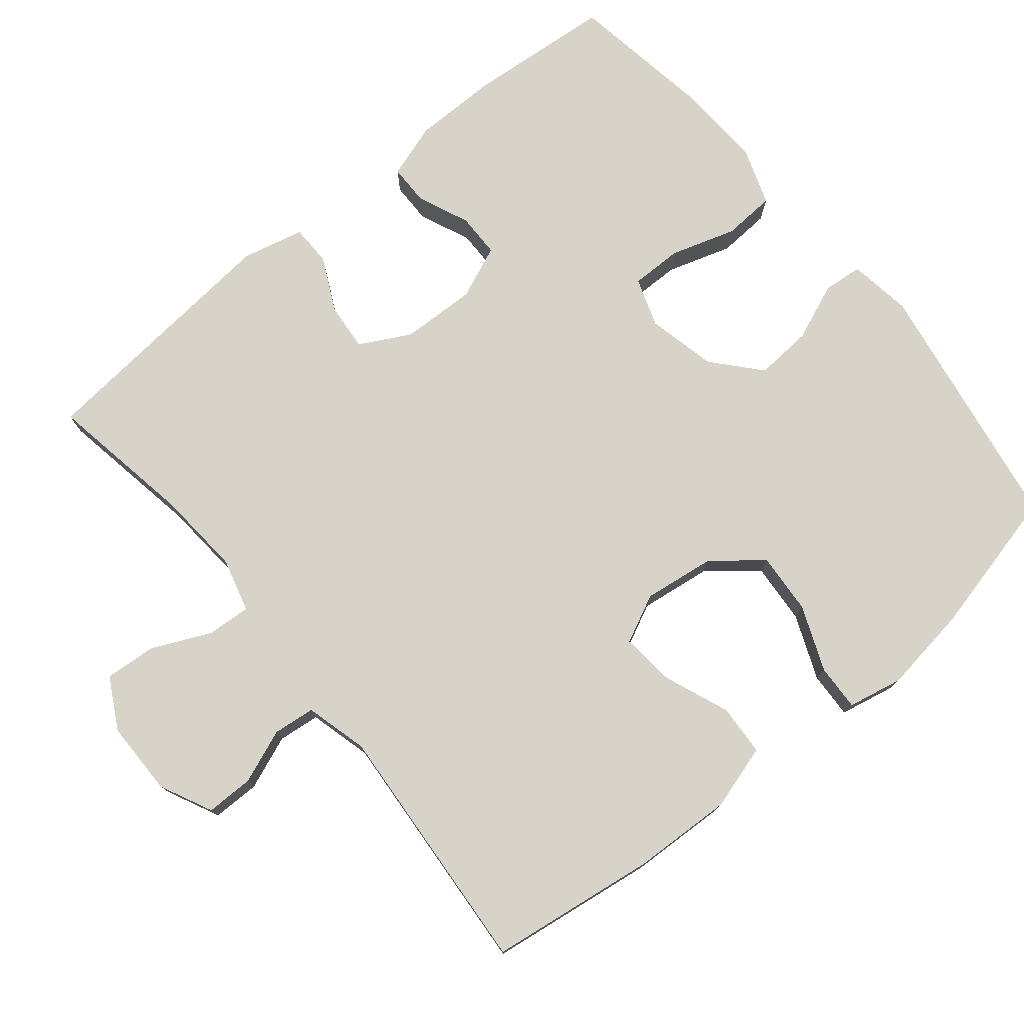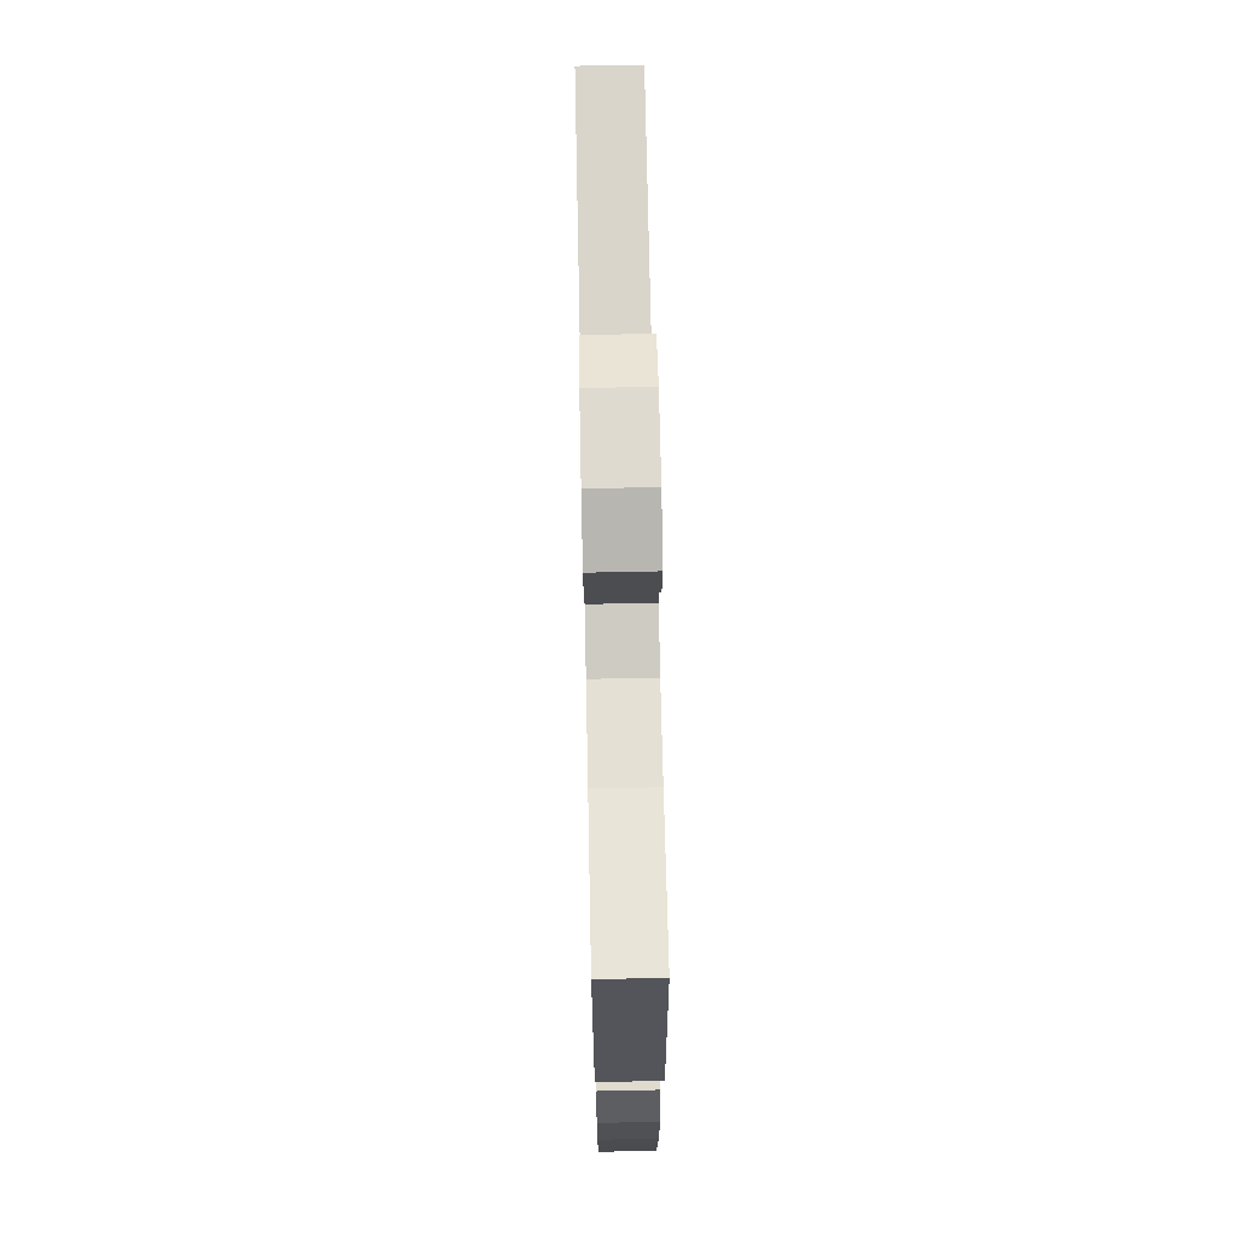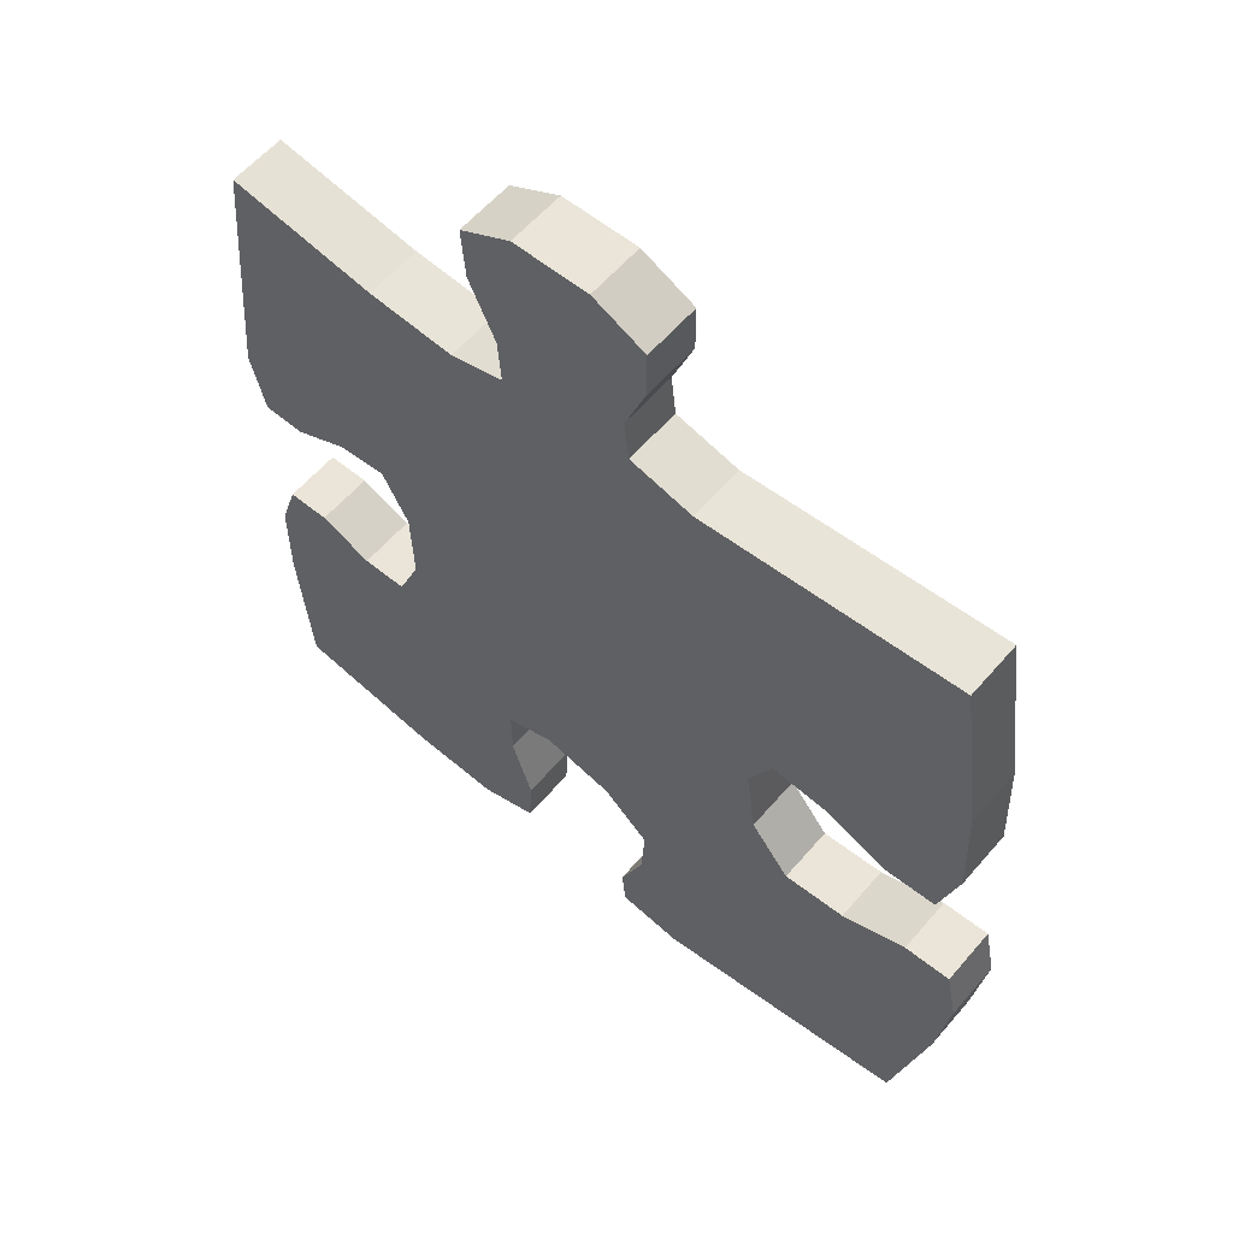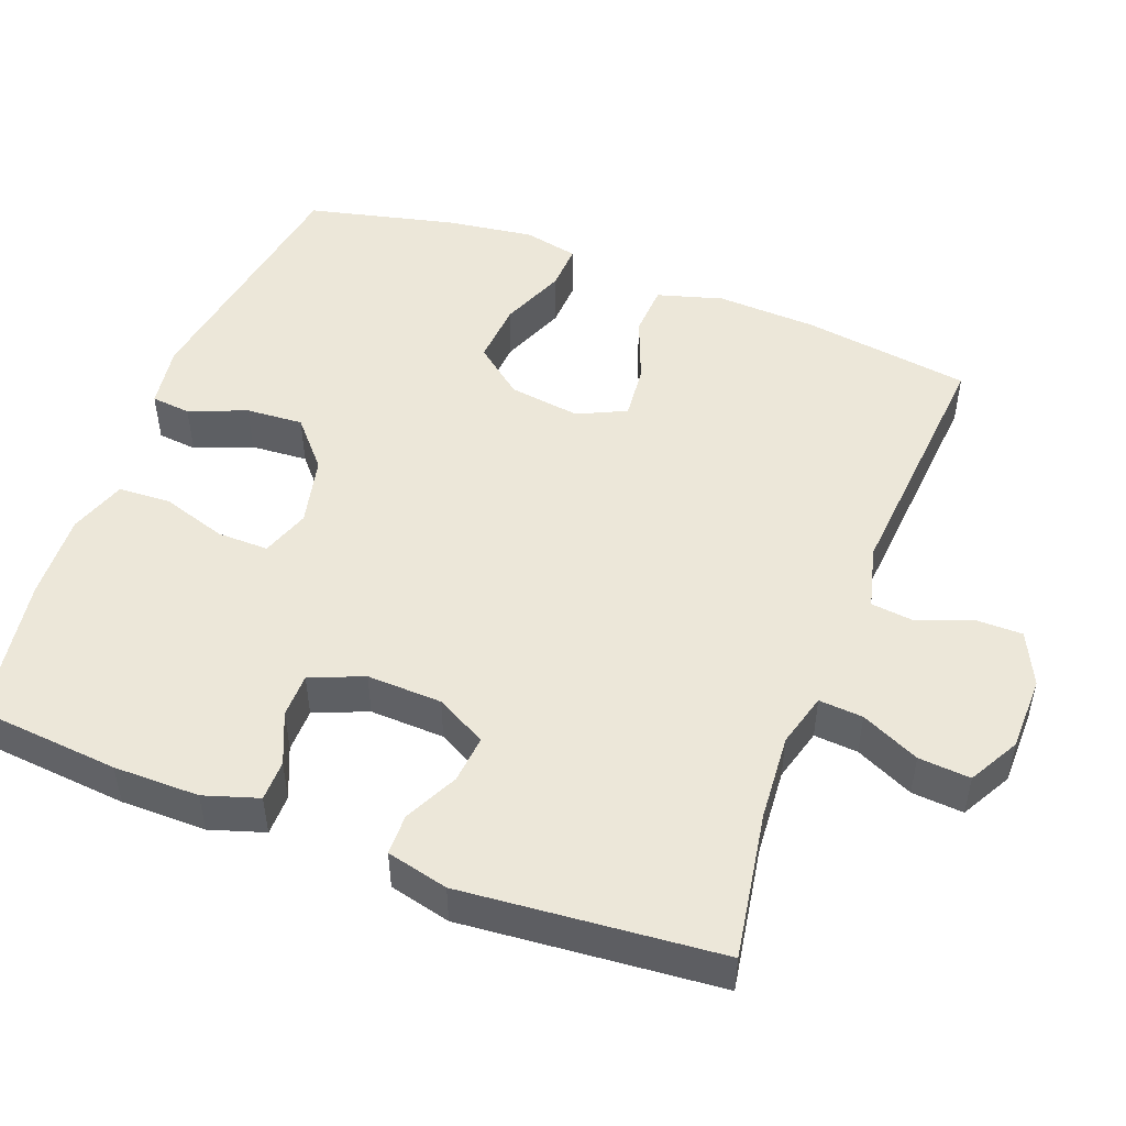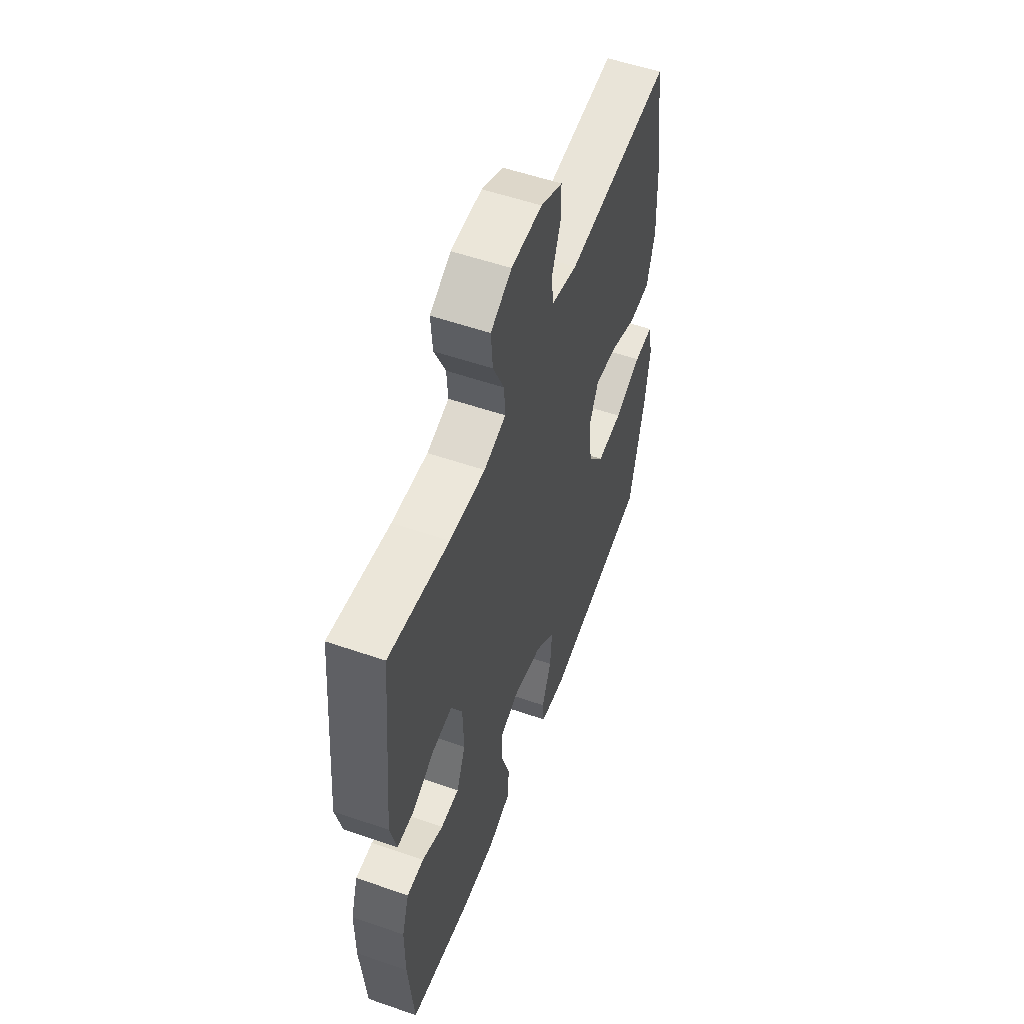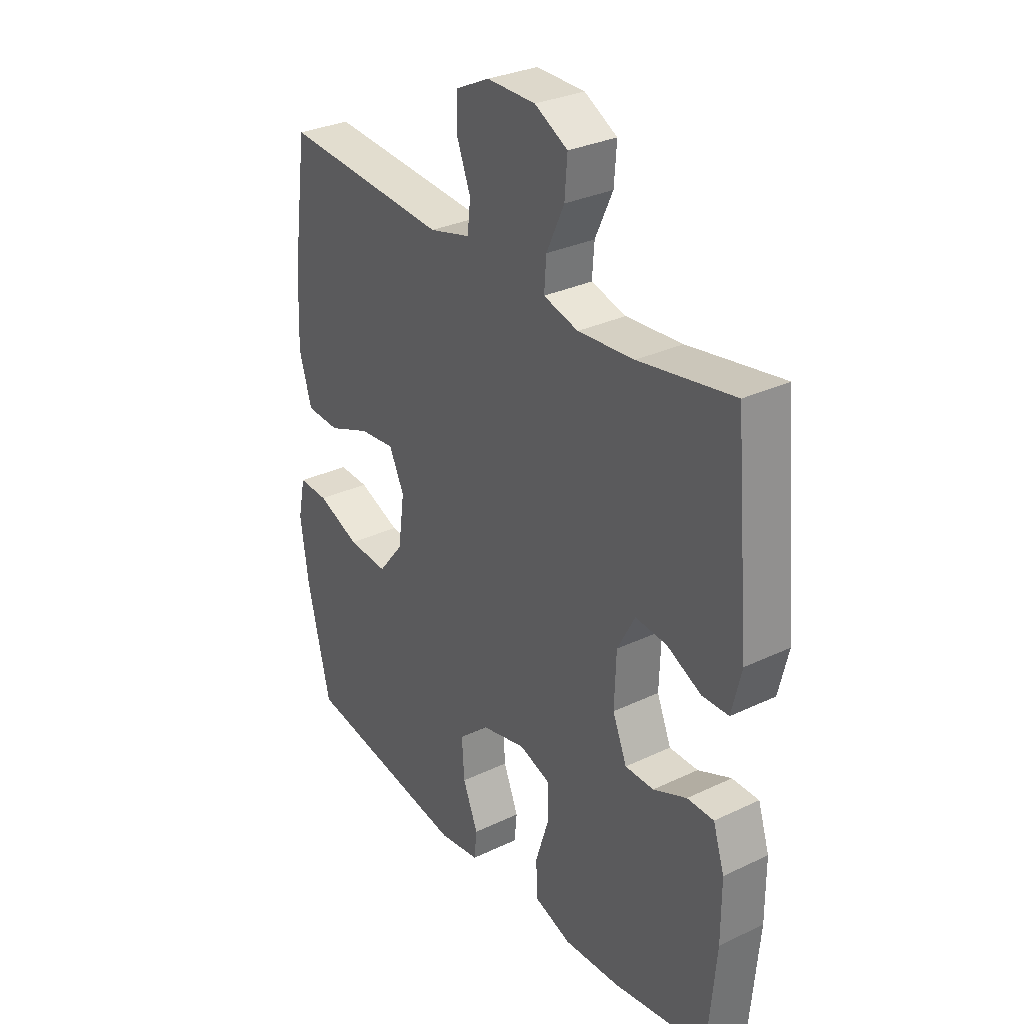
<metadata>
{"format":"obj","ext":"obj","renderer":"f3d","projection":"perspective","resolution":1024,"background":"white","views":[{"elev":76.8,"azim":50.5,"up":"+Y"},{"elev":70.0,"azim":-91.2,"up":"+Z"},{"elev":58.8,"azim":40.3,"up":"+Z"},{"elev":49.9,"azim":-69.1,"up":"+Y"},{"elev":54.8,"azim":-69.9,"up":"+Z"},{"elev":30.6,"azim":-124.5,"up":"+Z"}]}
</metadata>
<code>
o path6216
v -0.5422 0.0375 0.1212
v -0.522 0.0375 0.03659
v -0.4662 0.0375 0.03555
v -0.3929 0.0375 0.0716
v -0.3272 0.0375 0.0777
v -0.2902 0.0375 0.00856
v -0.2865 0.0375 -0.09419
v -0.3167 0.0375 -0.1672
v -0.3771 0.0375 -0.1679
v -0.4475 0.0375 -0.1375
v -0.5037 0.0375 -0.138
v -0.5276 0.0375 -0.2127
v -0.5277 0.0375 -0.3298
v -0.5101 0.0375 -0.5268
v -0.3108 0.0375 -0.5586
v -0.1916 0.0375 -0.5641
v -0.1139 0.0375 -0.537
v -0.1099 0.0375 -0.4655
v -0.1382 0.0375 -0.3763
v -0.1389 0.0375 -0.3059
v -0.07232 0.0375 -0.2827
v 0.02249 0.0375 -0.3043
v 0.0865 0.0375 -0.3605
v 0.08115 0.0375 -0.4388
v 0.04945 0.0375 -0.5171
v 0.05486 0.0375 -0.5712
v 0.141 0.0375 -0.5841
v 0.4918 0.0375 -0.5268
v 0.5402 0.0375 -0.3243
v 0.5573 0.0375 -0.2045
v 0.5416 0.0375 -0.1294
v 0.4783 0.0375 -0.1322
v 0.389 0.0375 -0.1685
v 0.3045 0.0375 -0.1746
v 0.2511 0.0375 -0.1076
v 0.2378 0.0375 -0.009678
v 0.2692 0.0375 0.05629
v 0.3436 0.0375 0.04892
v 0.4332 0.0375 0.01366
v 0.5036 0.0375 0.01767
v 0.5299 0.0375 0.1072
v 0.524 0.0375 0.2447
v 0.4918 0.0375 0.4749
v 0.1423 0.0375 0.4481
v 0.05604 0.0375 0.4705
v 0.04948 0.0375 0.5282
v 0.07826 0.0375 0.6026
v 0.0781 0.0375 0.6679
v 0.005997 0.0375 0.7027
v -0.09625 0.0375 0.7017
v -0.1656 0.0375 0.6637
v -0.1602 0.0375 0.5928
v -0.1232 0.0375 0.5126
v -0.1188 0.0375 0.4522
v -0.192 0.0375 0.4322
v -0.3101 0.0375 0.441
v -0.5101 0.0375 0.4749
v -0.5422 -0.0375 0.1212
v -0.522 -0.0375 0.03659
v -0.4662 -0.0375 0.03555
v -0.3929 -0.0375 0.0716
v -0.3272 -0.0375 0.0777
v -0.2902 -0.0375 0.00856
v -0.2865 -0.0375 -0.09419
v -0.3167 -0.0375 -0.1672
v -0.3771 -0.0375 -0.1679
v -0.4475 -0.0375 -0.1375
v -0.5037 -0.0375 -0.138
v -0.5276 -0.0375 -0.2127
v -0.5277 -0.0375 -0.3298
v -0.5101 -0.0375 -0.5268
v -0.3108 -0.0375 -0.5586
v -0.1916 -0.0375 -0.5641
v -0.1139 -0.0375 -0.537
v -0.1099 -0.0375 -0.4655
v -0.1382 -0.0375 -0.3763
v -0.1389 -0.0375 -0.3059
v -0.07232 -0.0375 -0.2827
v 0.02249 -0.0375 -0.3043
v 0.0865 -0.0375 -0.3605
v 0.08115 -0.0375 -0.4388
v 0.04945 -0.0375 -0.5171
v 0.05486 -0.0375 -0.5712
v 0.141 -0.0375 -0.5841
v 0.4918 -0.0375 -0.5268
v 0.5402 -0.0375 -0.3243
v 0.5573 -0.0375 -0.2045
v 0.5416 -0.0375 -0.1294
v 0.4783 -0.0375 -0.1322
v 0.389 -0.0375 -0.1685
v 0.3045 -0.0375 -0.1746
v 0.2511 -0.0375 -0.1076
v 0.2378 -0.0375 -0.009678
v 0.2692 -0.0375 0.05629
v 0.3436 -0.0375 0.04892
v 0.4332 -0.0375 0.01366
v 0.5036 -0.0375 0.01767
v 0.5299 -0.0375 0.1072
v 0.524 -0.0375 0.2447
v 0.4918 -0.0375 0.4749
v 0.1423 -0.0375 0.4481
v 0.05604 -0.0375 0.4705
v 0.04948 -0.0375 0.5282
v 0.07826 -0.0375 0.6026
v 0.0781 -0.0375 0.6679
v 0.005997 -0.0375 0.7027
v -0.09625 -0.0375 0.7017
v -0.1656 -0.0375 0.6637
v -0.1602 -0.0375 0.5928
v -0.1232 -0.0375 0.5126
v -0.1188 -0.0375 0.4522
v -0.192 -0.0375 0.4322
v -0.3101 -0.0375 0.441
v -0.5101 -0.0375 0.4749
v 0.05486 0.0375 -0.5712
v 0.05486 0.0375 -0.5712
v 0.141 0.0375 -0.5841
v 0.04945 0.0375 -0.5171
v -0.3108 0.0375 -0.5586
v -0.1916 0.0375 -0.5641
v -0.1139 0.0375 -0.537
v -0.1139 0.0375 -0.537
v -0.5101 0.0375 -0.5268
v -0.5101 0.0375 -0.5268
v -0.1099 0.0375 -0.4655
v 0.4918 0.0375 -0.5268
v 0.4918 0.0375 -0.5268
v 0.08115 0.0375 -0.4388
v -0.1382 0.0375 -0.3763
v 0.0865 0.0375 -0.3605
v -0.5277 0.0375 -0.3298
v 0.5402 0.0375 -0.3243
v -0.1389 0.0375 -0.3059
v -0.1389 0.0375 -0.3059
v 0.02249 0.0375 -0.3043
v -0.5276 0.0375 -0.2127
v 0.5573 0.0375 -0.2045
v -0.07232 0.0375 -0.2827
v -0.5037 0.0375 -0.138
v -0.5037 0.0375 -0.138
v 0.389 0.0375 -0.1685
v 0.3045 0.0375 -0.1746
v 0.5416 0.0375 -0.1294
v 0.5416 0.0375 -0.1294
v -0.3167 0.0375 -0.1672
v -0.3167 0.0375 -0.1672
v -0.3771 0.0375 -0.1679
v 0.2511 0.0375 -0.1076
v 0.4783 0.0375 -0.1322
v -0.4475 0.0375 -0.1375
v -0.2865 0.0375 -0.09419
v 0.2378 0.0375 -0.009678
v -0.2902 0.0375 0.00856
v 0.2692 0.0375 0.05629
v 0.2692 0.0375 0.05629
v -0.3272 0.0375 0.0777
v -0.3272 0.0375 0.0777
v 0.3436 0.0375 0.04892
v 0.4332 0.0375 0.01366
v 0.5036 0.0375 0.01767
v 0.5036 0.0375 0.01767
v 0.5299 0.0375 0.1072
v -0.522 0.0375 0.03659
v -0.522 0.0375 0.03659
v -0.4662 0.0375 0.03555
v -0.3929 0.0375 0.0716
v -0.5422 0.0375 0.1212
v 0.524 0.0375 0.2447
v -0.192 0.0375 0.4322
v -0.3101 0.0375 0.441
v -0.1188 0.0375 0.4522
v -0.1188 0.0375 0.4522
v 0.1423 0.0375 0.4481
v 0.05604 0.0375 0.4705
v 0.05604 0.0375 0.4705
v 0.4918 0.0375 0.4749
v 0.4918 0.0375 0.4749
v -0.5101 0.0375 0.4749
v -0.5101 0.0375 0.4749
v -0.1232 0.0375 0.5126
v 0.04948 0.0375 0.5282
v -0.1602 0.0375 0.5928
v 0.07826 0.0375 0.6026
v -0.1656 0.0375 0.6637
v -0.1656 0.0375 0.6637
v 0.0781 0.0375 0.6679
v 0.0781 0.0375 0.6679
v -0.09625 0.0375 0.7017
v 0.005997 0.0375 0.7027
v 0.05486 -0.0375 -0.5712
v 0.05486 -0.0375 -0.5712
v 0.141 -0.0375 -0.5841
v 0.04945 -0.0375 -0.5171
v -0.3108 -0.0375 -0.5586
v -0.1916 -0.0375 -0.5641
v -0.1139 -0.0375 -0.537
v -0.1139 -0.0375 -0.537
v -0.5101 -0.0375 -0.5268
v -0.5101 -0.0375 -0.5268
v -0.1099 -0.0375 -0.4655
v 0.4918 -0.0375 -0.5268
v 0.4918 -0.0375 -0.5268
v 0.08115 -0.0375 -0.4388
v -0.1382 -0.0375 -0.3763
v 0.0865 -0.0375 -0.3605
v -0.5277 -0.0375 -0.3298
v 0.5402 -0.0375 -0.3243
v -0.1389 -0.0375 -0.3059
v -0.1389 -0.0375 -0.3059
v 0.02249 -0.0375 -0.3043
v -0.5276 -0.0375 -0.2127
v 0.5573 -0.0375 -0.2045
v -0.07232 -0.0375 -0.2827
v -0.5037 -0.0375 -0.138
v -0.5037 -0.0375 -0.138
v 0.389 -0.0375 -0.1685
v 0.3045 -0.0375 -0.1746
v 0.5416 -0.0375 -0.1294
v 0.5416 -0.0375 -0.1294
v -0.3167 -0.0375 -0.1672
v -0.3167 -0.0375 -0.1672
v -0.3771 -0.0375 -0.1679
v 0.2511 -0.0375 -0.1076
v 0.4783 -0.0375 -0.1322
v -0.4475 -0.0375 -0.1375
v -0.2865 -0.0375 -0.09419
v 0.2378 -0.0375 -0.009678
v -0.2902 -0.0375 0.00856
v 0.2692 -0.0375 0.05629
v 0.2692 -0.0375 0.05629
v -0.3272 -0.0375 0.0777
v -0.3272 -0.0375 0.0777
v 0.3436 -0.0375 0.04892
v 0.4332 -0.0375 0.01366
v 0.5036 -0.0375 0.01767
v 0.5036 -0.0375 0.01767
v 0.5299 -0.0375 0.1072
v -0.522 -0.0375 0.03659
v -0.522 -0.0375 0.03659
v -0.4662 -0.0375 0.03555
v -0.3929 -0.0375 0.0716
v -0.5422 -0.0375 0.1212
v 0.524 -0.0375 0.2447
v -0.192 -0.0375 0.4322
v -0.3101 -0.0375 0.441
v -0.1188 -0.0375 0.4522
v -0.1188 -0.0375 0.4522
v 0.1423 -0.0375 0.4481
v 0.05604 -0.0375 0.4705
v 0.05604 -0.0375 0.4705
v 0.4918 -0.0375 0.4749
v 0.4918 -0.0375 0.4749
v -0.5101 -0.0375 0.4749
v -0.5101 -0.0375 0.4749
v -0.1232 -0.0375 0.5126
v 0.04948 -0.0375 0.5282
v -0.1602 -0.0375 0.5928
v 0.07826 -0.0375 0.6026
v -0.1656 -0.0375 0.6637
v -0.1656 -0.0375 0.6637
v 0.0781 -0.0375 0.6679
v 0.0781 -0.0375 0.6679
v -0.09625 -0.0375 0.7017
v 0.005997 -0.0375 0.7027
f 231 245 241
f 233 243 229
f 212 216 207
f 200 195 196
f 249 246 229
f 224 212 218
f 228 246 231
f 258 264 256
f 204 220 206
f 227 228 213
f 206 222 211
f 246 244 231
f 208 226 220
f 213 228 226
f 195 204 194
f 263 257 264
f 256 255 249
f 257 263 259
f 211 222 225
f 241 242 240
f 234 237 233
f 205 203 201
f 245 231 244
f 242 245 253
f 229 246 228
f 205 223 210
f 213 226 208
f 216 212 224
f 201 217 205
f 201 203 192
f 217 223 205
f 210 227 213
f 217 207 216
f 204 195 200
f 255 264 257
f 248 249 229
f 261 264 258
f 264 255 256
f 207 217 201
f 220 222 206
f 251 248 243
f 192 193 190
f 240 242 238
f 235 237 234
f 246 249 255
f 248 229 243
f 241 245 242
f 229 228 227
f 237 243 233
f 223 227 210
f 203 193 192
f 211 225 214
f 206 194 204
f 204 208 220
f 194 206 198
f 116 27 84 191
f 25 26 83 82
f 15 16 73 72
f 16 122 197 73
f 124 15 72 199
f 17 18 75 74
f 27 127 202 84
f 24 25 82 81
f 18 19 76 75
f 23 24 81 80
f 13 14 71 70
f 28 29 86 85
f 19 134 209 76
f 22 23 80 79
f 12 13 70 69
f 29 30 87 86
f 20 21 78 77
f 21 22 79 78
f 140 12 69 215
f 33 34 91 90
f 30 144 219 87
f 146 9 66 221
f 34 35 92 91
f 32 33 90 89
f 31 32 89 88
f 10 11 68 67
f 9 10 67 66
f 7 8 65 64
f 35 36 93 92
f 6 7 64 63
f 36 155 230 93
f 157 6 63 232
f 38 39 96 95
f 39 161 236 96
f 40 41 98 97
f 164 3 60 239
f 3 4 61 60
f 1 2 59 58
f 37 38 95 94
f 4 5 62 61
f 41 42 99 98
f 55 56 113 112
f 172 55 112 247
f 44 175 250 101
f 177 44 101 252
f 42 43 100 99
f 179 1 58 254
f 56 57 114 113
f 53 54 111 110
f 45 46 103 102
f 52 53 110 109
f 46 47 104 103
f 185 52 109 260
f 47 187 262 104
f 50 51 108 107
f 49 50 107 106
f 48 49 106 105
f 156 166 170
f 158 154 168
f 137 132 141
f 125 121 120
f 174 154 171
f 149 143 137
f 153 156 171
f 183 181 189
f 129 131 145
f 152 138 153
f 131 136 147
f 171 156 169
f 133 145 151
f 138 151 153
f 120 119 129
f 188 189 182
f 181 174 180
f 182 184 188
f 136 150 147
f 166 165 167
f 159 158 162
f 130 126 128
f 170 169 156
f 167 178 170
f 154 153 171
f 130 135 148
f 138 133 151
f 141 149 137
f 126 130 142
f 126 117 128
f 142 130 148
f 135 138 152
f 142 141 132
f 129 125 120
f 180 182 189
f 173 154 174
f 186 183 189
f 189 181 180
f 132 126 142
f 145 131 147
f 176 168 173
f 117 115 118
f 165 163 167
f 160 159 162
f 171 180 174
f 173 168 154
f 166 167 170
f 154 152 153
f 162 158 168
f 148 135 152
f 128 117 118
f 136 139 150
f 131 129 119
f 129 145 133
f 119 123 131

</code>
